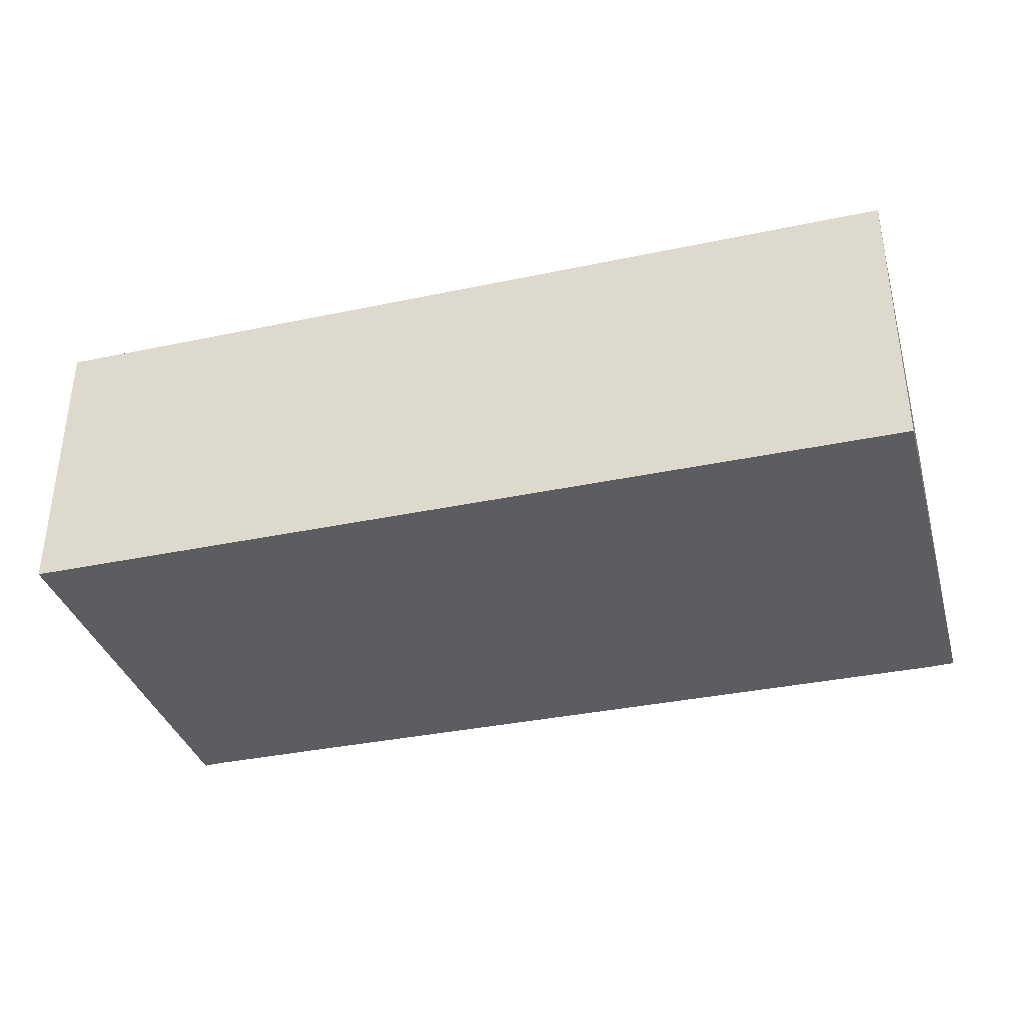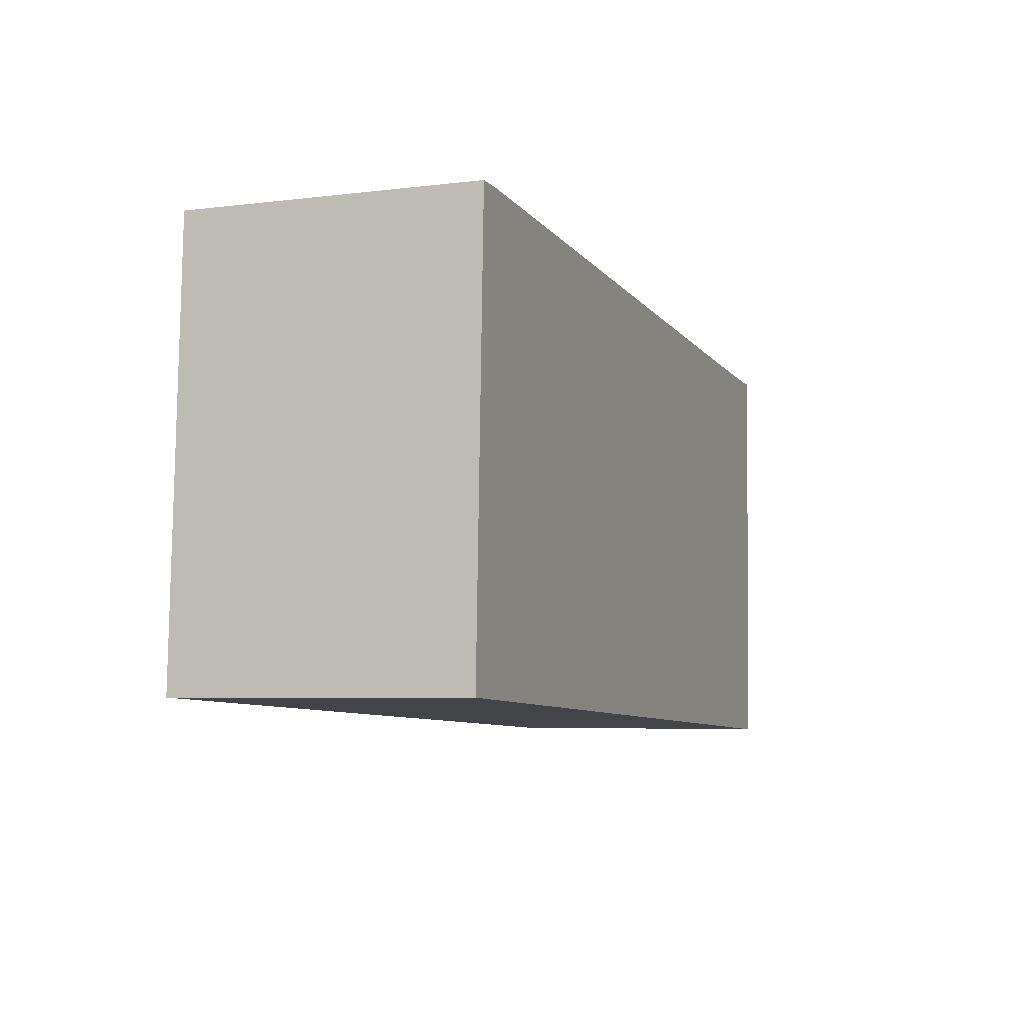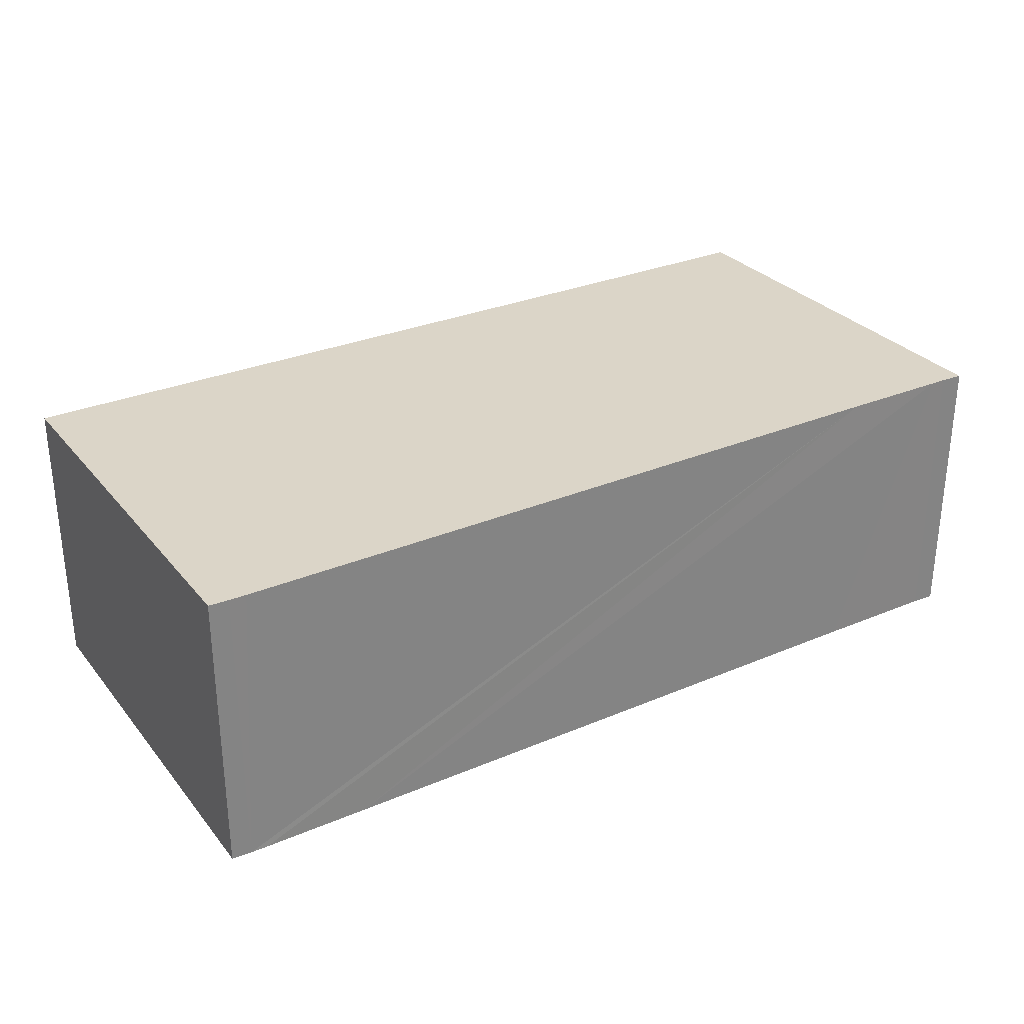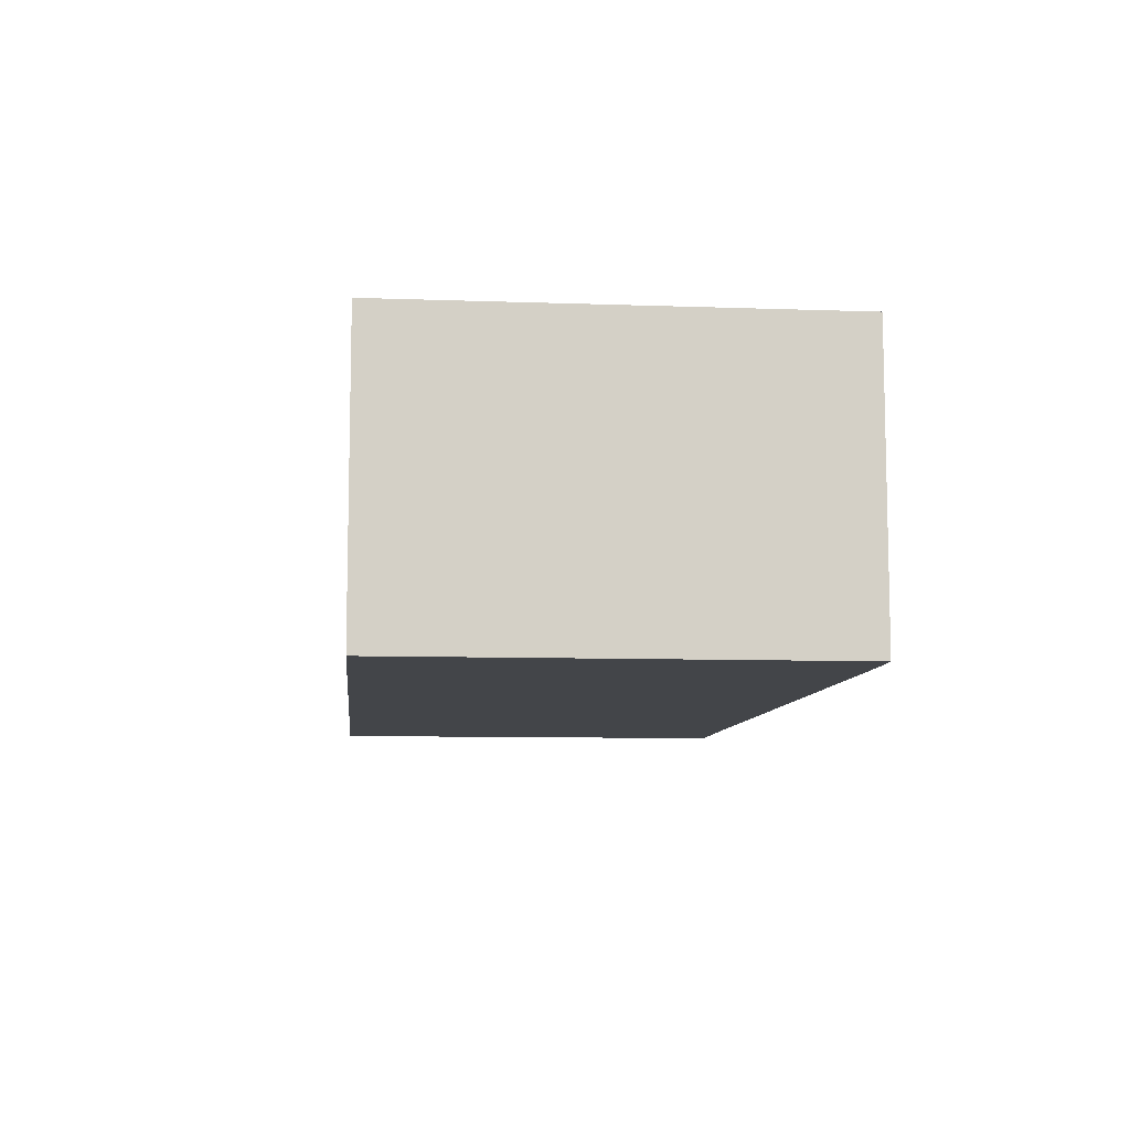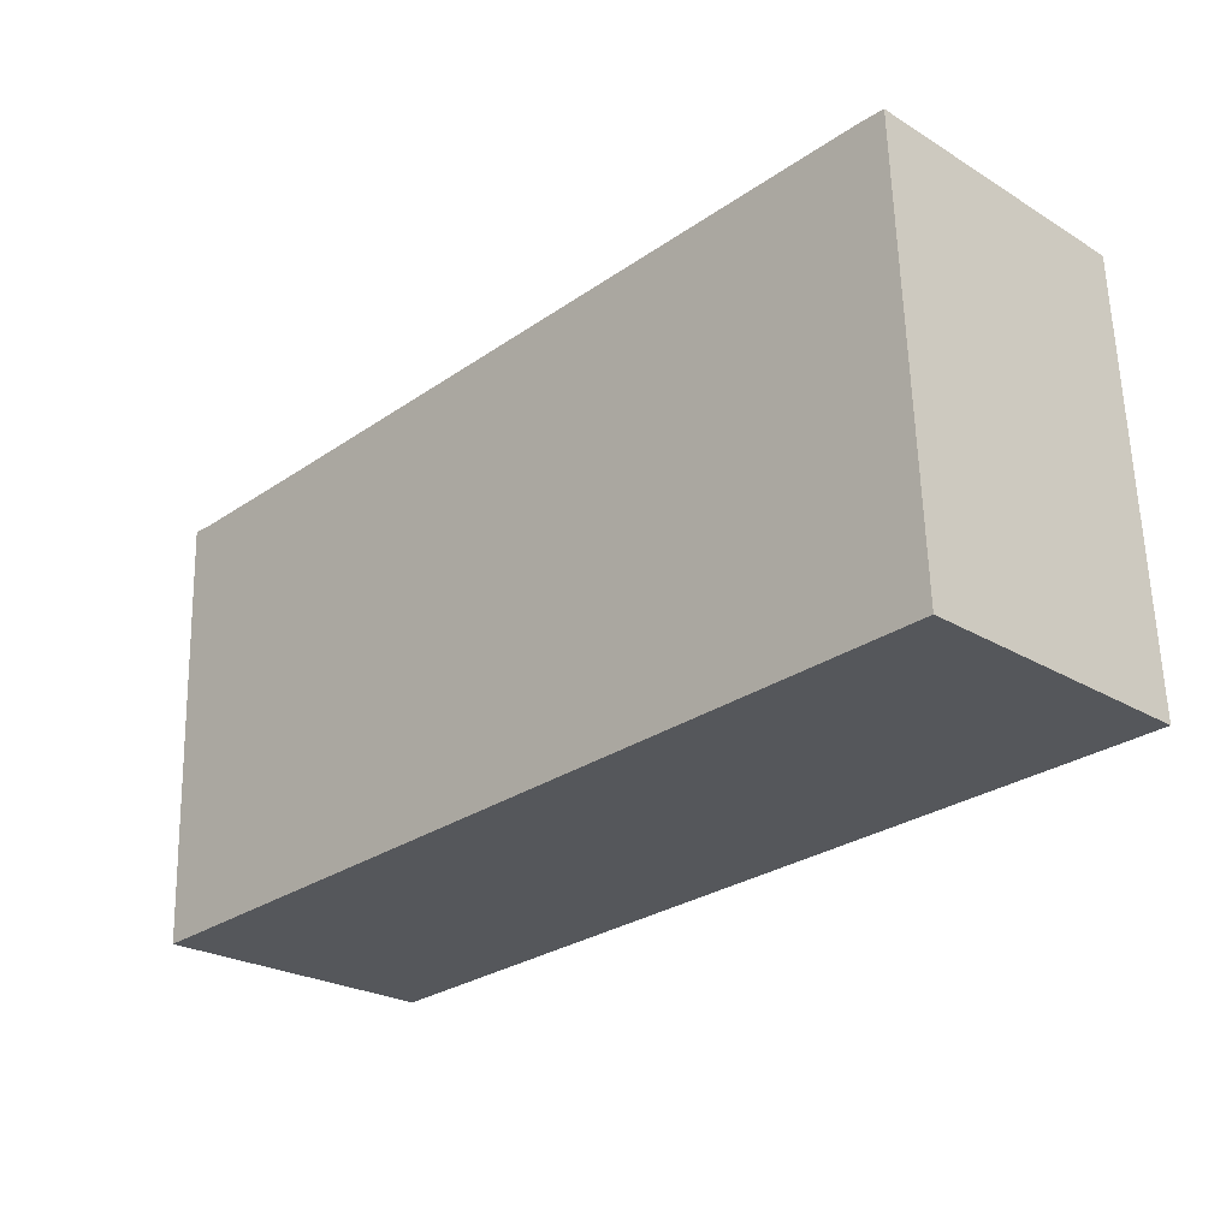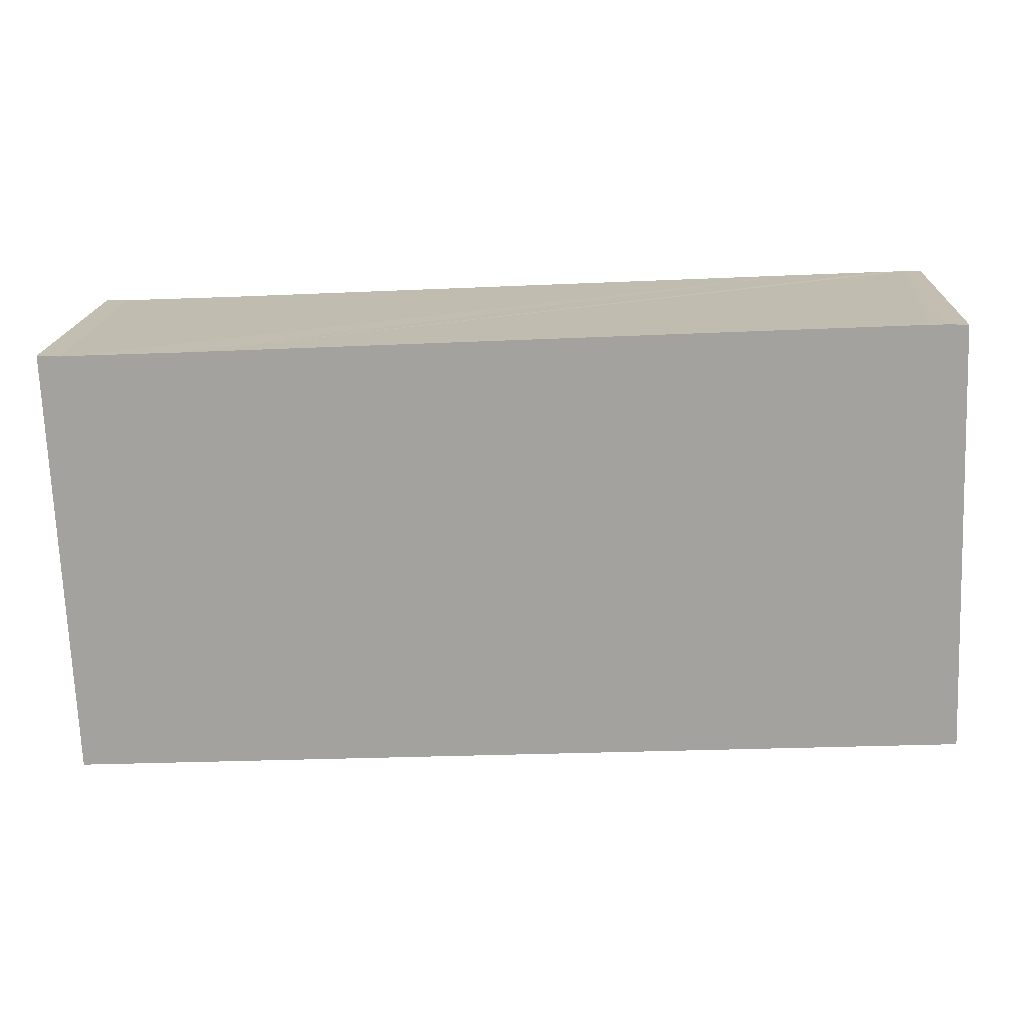
<metadata>
{"format":"obj","ext":"obj","renderer":"f3d","projection":"perspective","resolution":1024,"background":"white","views":[{"elev":-35.9,"azim":-162.0,"up":"+Y"},{"elev":-5.4,"azim":-69.0,"up":"+Z"},{"elev":29.6,"azim":-29.3,"up":"+Y"},{"elev":-8.8,"azim":-93.2,"up":"+Y"},{"elev":-24.8,"azim":-134.4,"up":"+Z"},{"elev":17.1,"azim":-177.6,"up":"+Z"}]}
</metadata>
<code>
v  0.161 2.783 4.178
v  8.666 2.783 -0.385
v  0 2.783 1.704e-16
v  0.351 2.783 4.179
v  0.514 2.783 4.174
v  1.534 2.783 4.127
v  7.424 2.783 3.852
v  8.478 2.783 3.809
v  8.621 2.783 3.801
v  8.84 2.783 3.806
v  8.84 -2.331e-16 3.806
v  8.666 2.357e-17 -0.385
v  0 0 0
v  0.161 -2.558e-16 4.178
v  8.621 -2.327e-16 3.801
v  0.351 -2.559e-16 4.179
v  0.514 -2.556e-16 4.174
v  1.534 -2.527e-16 4.127
v  7.424 -2.359e-16 3.852
v  8.478 -2.332e-16 3.809
g defaultobject
f 1 2 3
f 2 1 4
f 2 4 5
f 2 5 6
f 2 6 7
f 2 7 8
f 2 8 9
f 2 9 10
f 11 2 10
f 2 11 12
f 12 3 2
f 3 12 13
f 13 1 3
f 1 13 14
f 15 10 9
f 10 15 11
f 14 4 1
f 4 14 16
f 16 5 4
f 5 16 6
f 6 16 7
f 7 16 17
f 7 17 18
f 7 18 8
f 8 18 19
f 8 19 20
f 20 9 8
f 9 20 15
f 12 14 13
f 14 12 16
f 16 12 17
f 17 12 18
f 18 12 19
f 19 12 15
f 15 12 11
f 19 15 20

</code>
